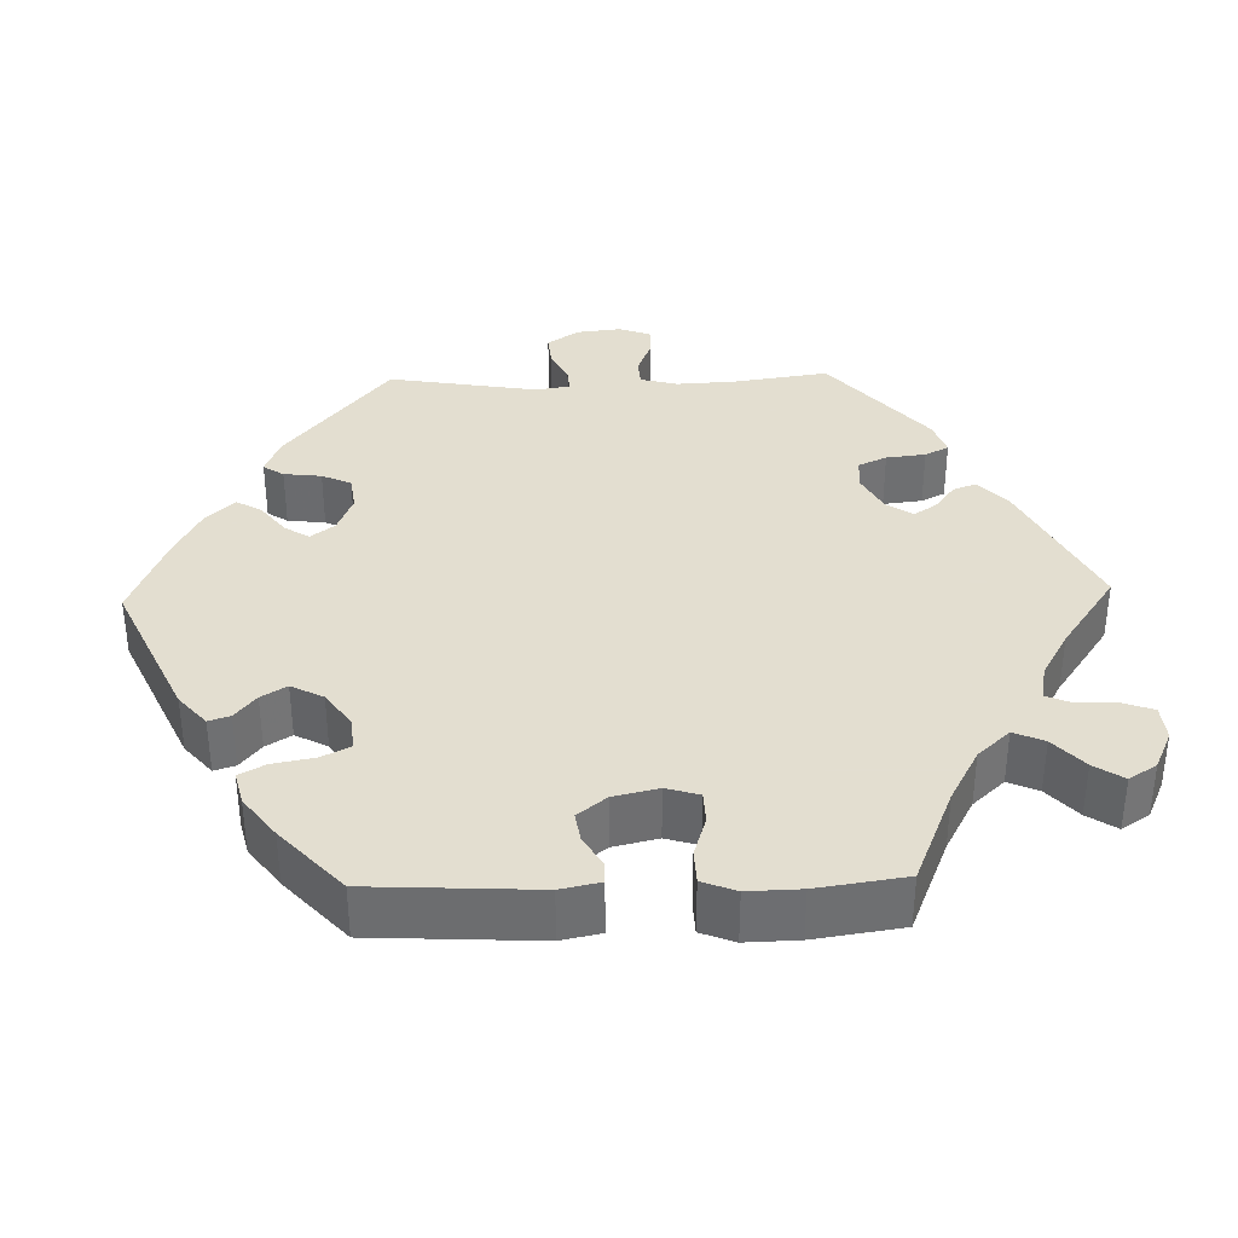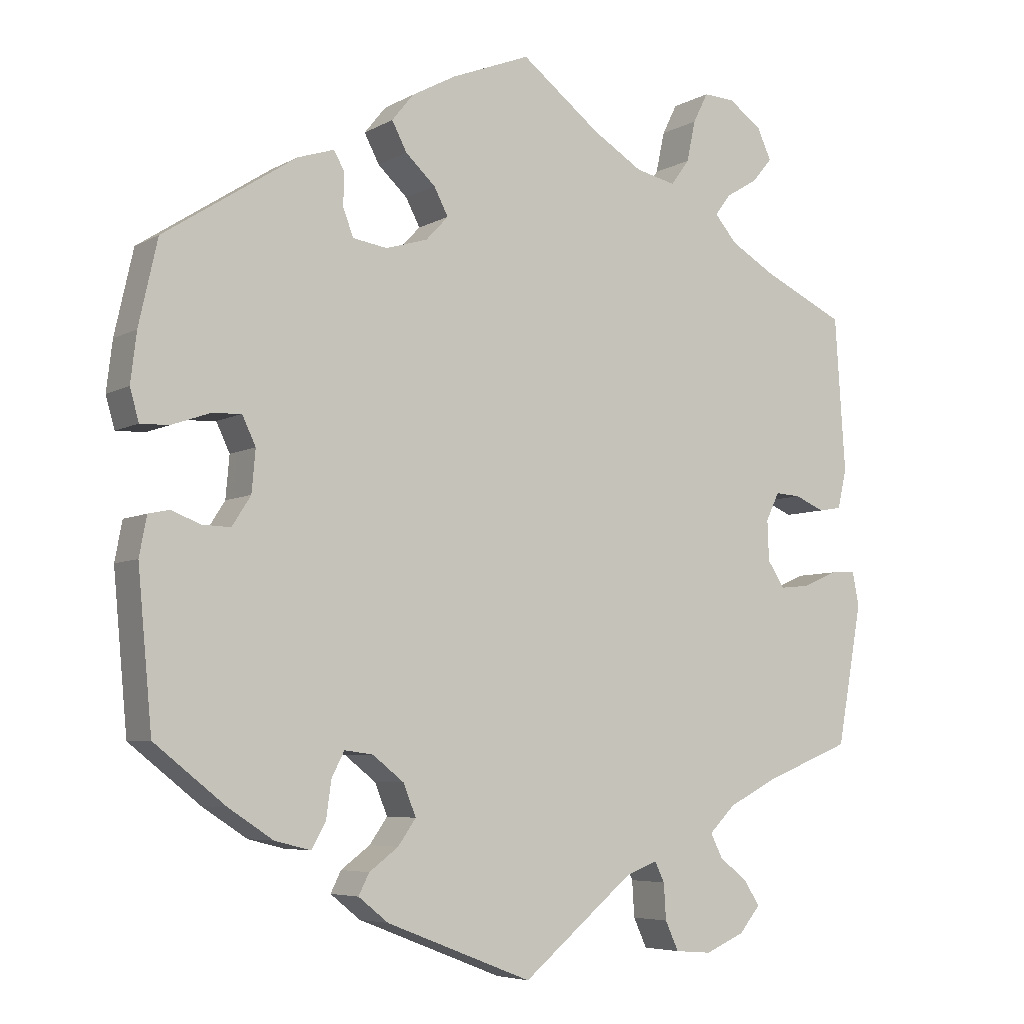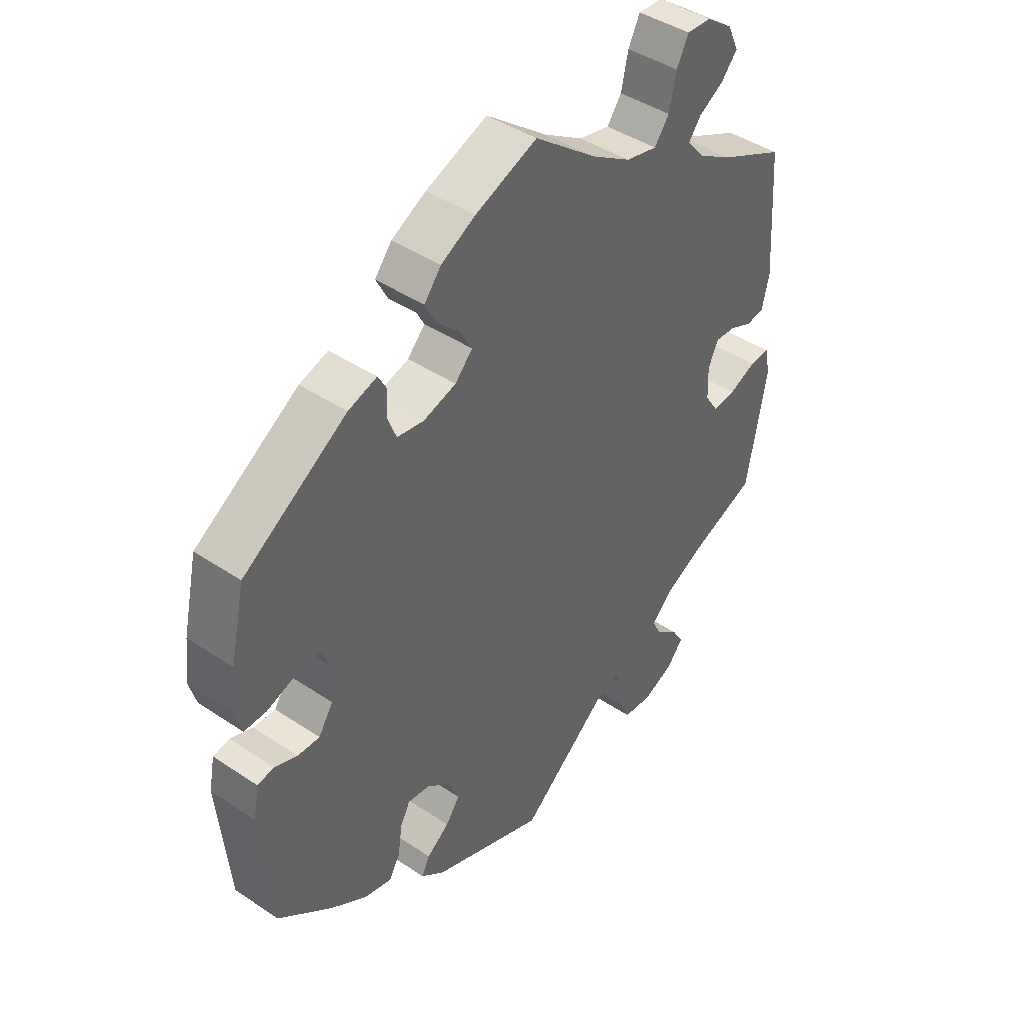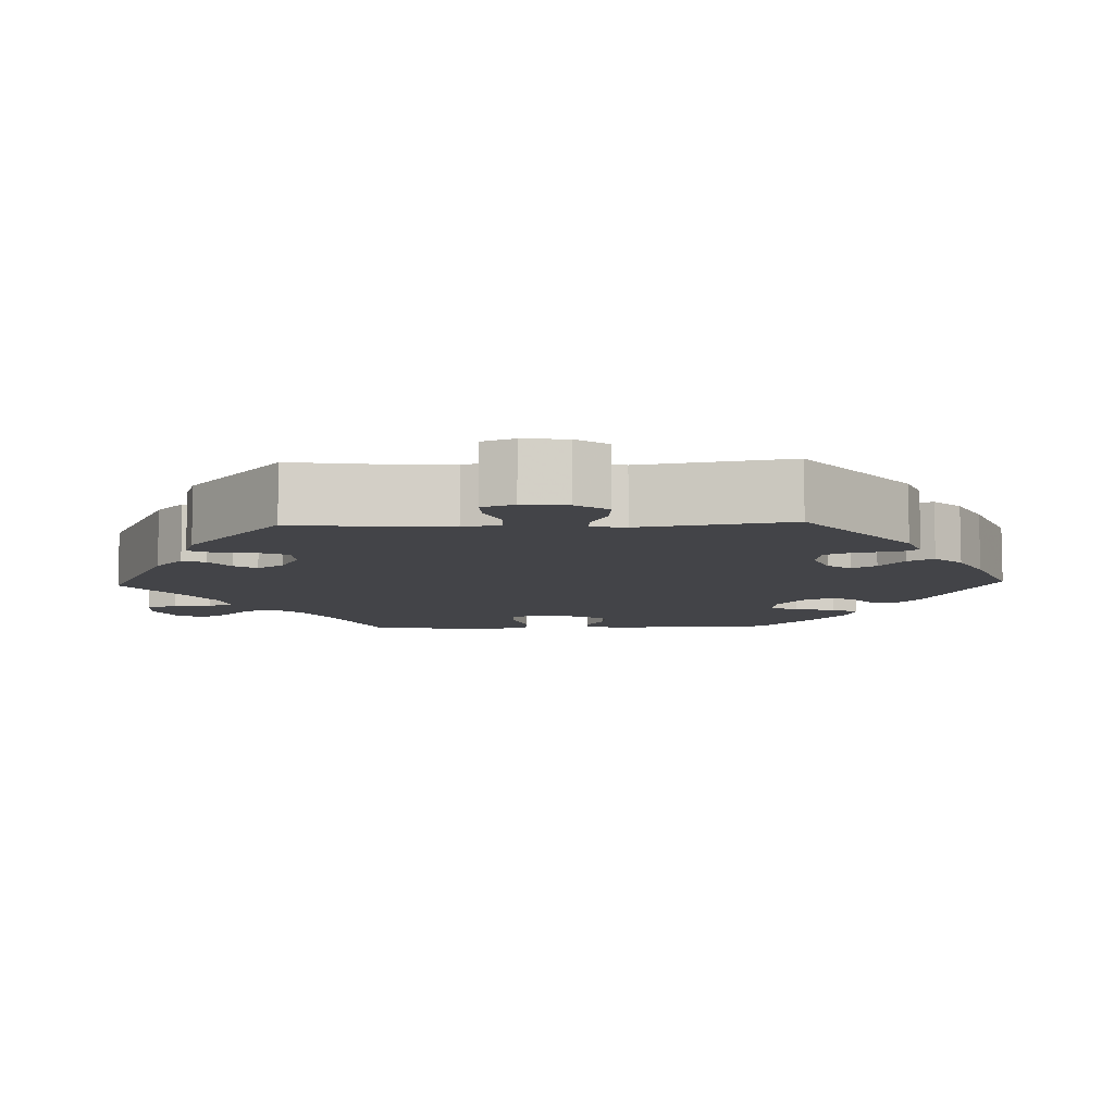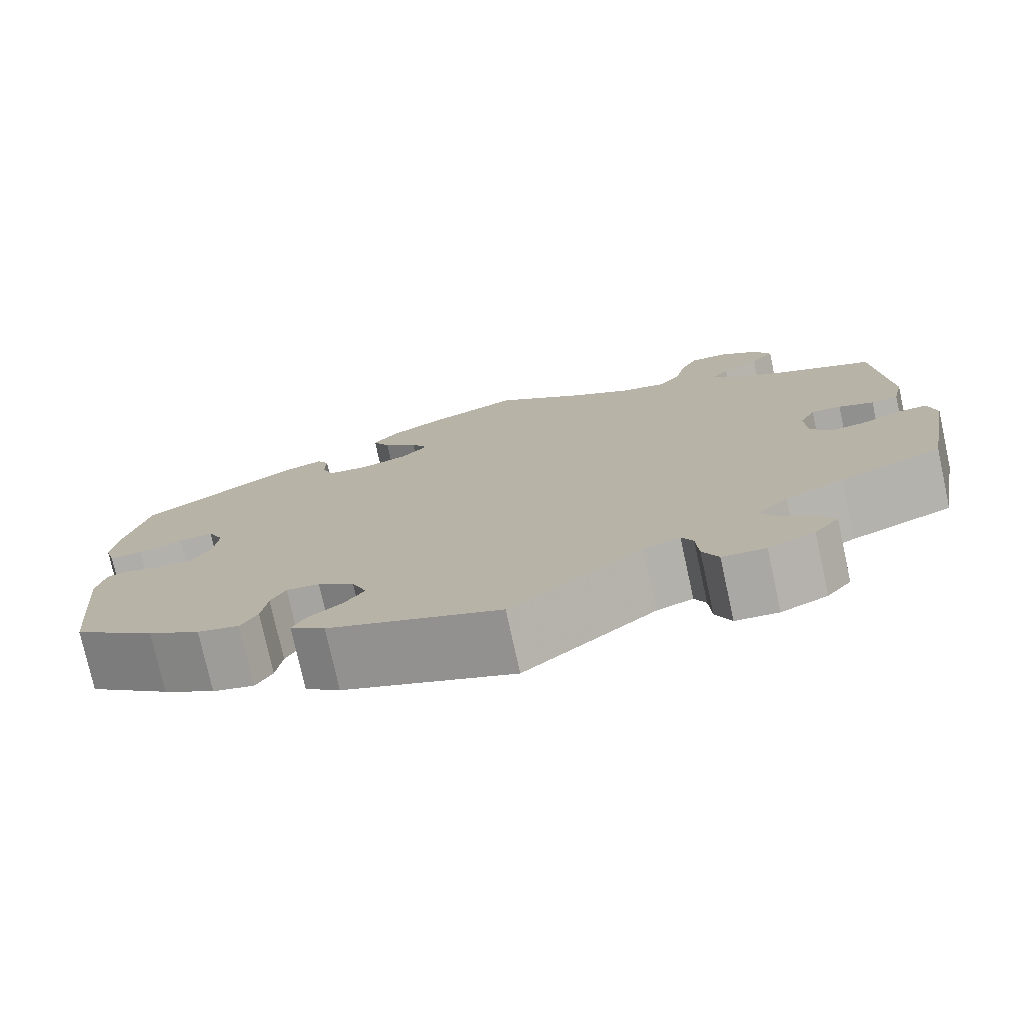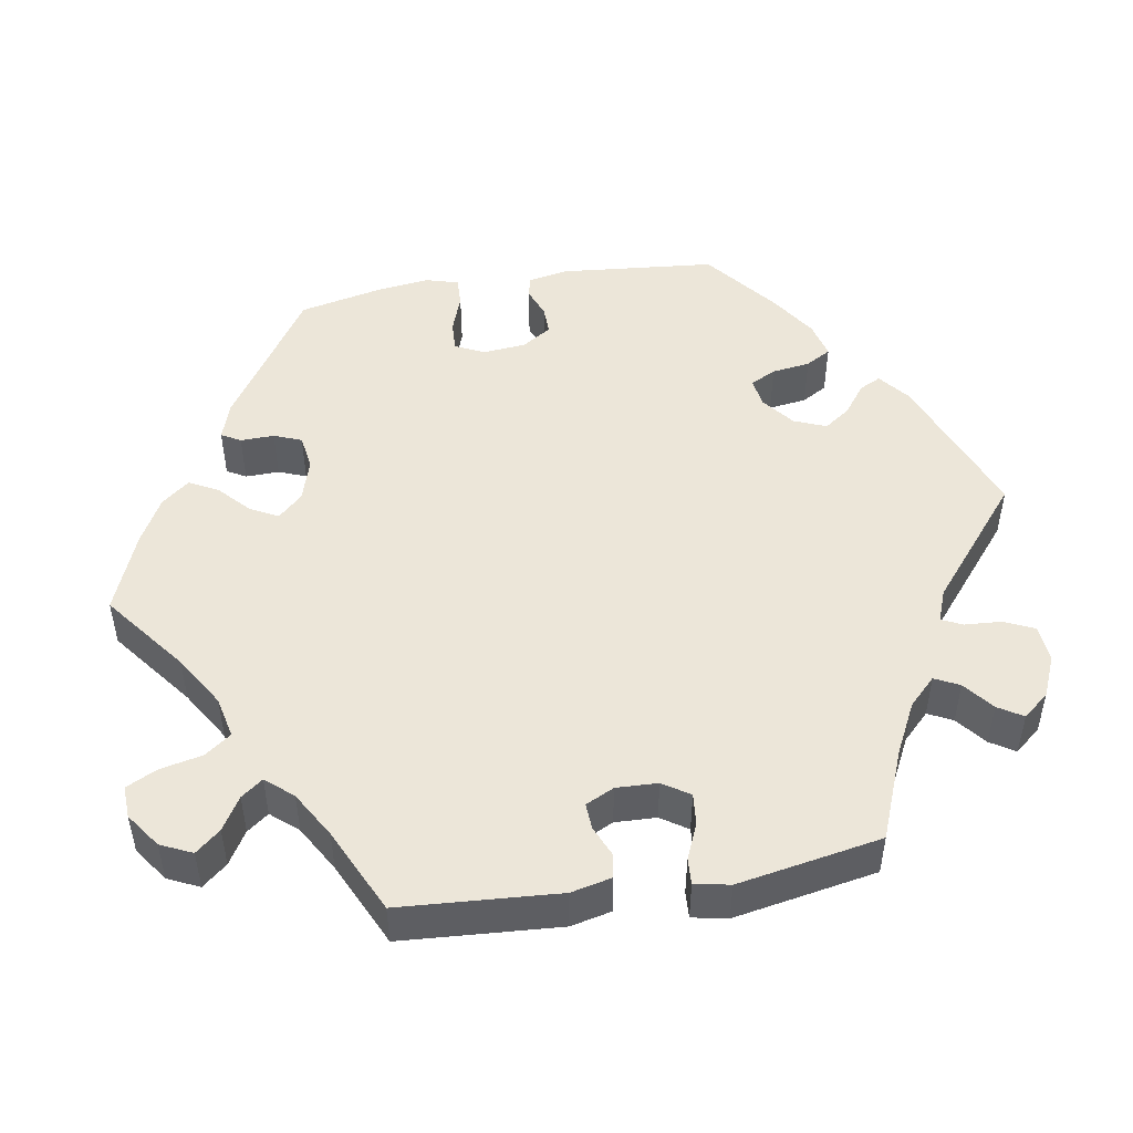
<metadata>
{"format":"obj","ext":"obj","renderer":"f3d","projection":"perspective","resolution":1024,"background":"white","views":[{"elev":35.9,"azim":-31.6,"up":"+Y"},{"elev":-5.9,"azim":-32.2,"up":"+Z"},{"elev":43.1,"azim":-51.5,"up":"+Z"},{"elev":-8.2,"azim":152.1,"up":"+Y"},{"elev":-76.7,"azim":12.4,"up":"+Z"},{"elev":48.8,"azim":80.5,"up":"+Y"}]}
</metadata>
<code>
v 0.384 0.07 -0.335
v 0.317 0.07 -0.369
v 0.282 0.07 -0.404
v 0.298 0.07 -0.436
v 0.337 0.07 -0.467
v 0.357 0.07 -0.499
v 0.329 0.07 -0.533
v 0.276 0.07 -0.556
v 0.227 0.07 -0.552
v 0.209 0.07 -0.513
v 0.206 0.07 -0.465
v 0.193 0.07 -0.438
v 0.151 0.07 -0.454
v 0.001 0.07 -0.578
v -0.195 0.07 -0.502
v -0.235 0.07 -0.47
v -0.221 0.07 -0.442
v -0.182 0.07 -0.413
v -0.158 0.07 -0.379
v -0.175 0.07 -0.337
v -0.217 0.07 -0.304
v -0.255 0.07 -0.299
v -0.272 0.07 -0.332
v -0.279 0.07 -0.382
v -0.298 0.07 -0.415
v -0.346 0.07 -0.403
v -0.406 0.07 -0.364
v -0.501 0.07 -0.289
v -0.52 0.07 -0.085
v -0.51 0.07 -0.033
v -0.482 0.07 -0.027
v -0.443 0.07 -0.042
v -0.405 0.07 -0.043
v -0.38 0.07 -0.004
v -0.375 0.07 0.052
v -0.393 0.07 0.09
v -0.433 0.07 0.088
v -0.484 0.07 0.07
v -0.522 0.07 0.069
v -0.534 0.07 0.111
v -0.526 0.07 0.177
v -0.501 0.07 0.289
v -0.324 0.07 0.404
v -0.275 0.07 0.42
v -0.261 0.07 0.395
v -0.262 0.07 0.351
v -0.248 0.07 0.315
v -0.202 0.07 0.308
v -0.146 0.07 0.325
v -0.116 0.07 0.357
v -0.135 0.07 0.393
v -0.175 0.07 0.43
v -0.195 0.07 0.468
v -0.166 0.07 0.504
v -0.107 0.07 0.536
v -0.001 0.07 0.578
v 0.106 0.07 0.496
v 0.173 0.07 0.455
v 0.227 0.07 0.443
v 0.252 0.07 0.477
v 0.264 0.07 0.532
v 0.284 0.07 0.572
v 0.326 0.07 0.57
v 0.371 0.07 0.538
v 0.39 0.07 0.497
v 0.363 0.07 0.465
v 0.32 0.07 0.439
v 0.299 0.07 0.411
v 0.329 0.07 0.376
v 0.389 0.07 0.341
v 0.5 0.07 0.289
v 0.514 0.07 0.083
v 0.502 0.07 0.03
v 0.471 0.07 0.025
v 0.431 0.07 0.042
v 0.397 0.07 0.044
v 0.379 0.07 0.007
v 0.381 0.07 -0.047
v 0.404 0.07 -0.082
v 0.444 0.07 -0.078
v 0.491 0.07 -0.058
v 0.525 0.07 -0.056
v 0.534 0.07 -0.102
v 0.5 0.07 -0.289
v 0.384 0 -0.335
v 0.317 0 -0.369
v 0.282 0 -0.404
v 0.298 0 -0.436
v 0.337 0 -0.467
v 0.357 0 -0.499
v 0.329 0 -0.533
v 0.276 0 -0.556
v 0.227 0 -0.552
v 0.209 0 -0.513
v 0.206 0 -0.465
v 0.193 0 -0.438
v 0.151 0 -0.454
v 0.001 0 -0.578
v -0.195 0 -0.502
v -0.235 0 -0.47
v -0.221 0 -0.442
v -0.182 0 -0.413
v -0.158 0 -0.379
v -0.175 0 -0.337
v -0.217 0 -0.304
v -0.255 0 -0.299
v -0.272 0 -0.332
v -0.279 0 -0.382
v -0.298 0 -0.415
v -0.346 0 -0.403
v -0.406 0 -0.364
v -0.501 0 -0.289
v -0.52 0 -0.085
v -0.51 0 -0.033
v -0.482 0 -0.027
v -0.443 0 -0.042
v -0.405 0 -0.043
v -0.38 0 -0.004
v -0.375 0 0.052
v -0.393 0 0.09
v -0.433 0 0.088
v -0.484 0 0.07
v -0.522 0 0.069
v -0.534 0 0.111
v -0.526 0 0.177
v -0.501 0 0.289
v -0.324 0 0.404
v -0.275 0 0.42
v -0.261 0 0.395
v -0.262 0 0.351
v -0.248 0 0.315
v -0.202 0 0.308
v -0.146 0 0.325
v -0.116 0 0.357
v -0.135 0 0.393
v -0.175 0 0.43
v -0.195 0 0.468
v -0.166 0 0.504
v -0.107 0 0.536
v -0.001 0 0.578
v 0.106 0 0.496
v 0.173 0 0.455
v 0.227 0 0.443
v 0.252 0 0.477
v 0.264 0 0.532
v 0.284 0 0.572
v 0.326 0 0.57
v 0.371 0 0.538
v 0.39 0 0.497
v 0.363 0 0.465
v 0.32 0 0.439
v 0.299 0 0.411
v 0.329 0 0.376
v 0.389 0 0.341
v 0.5 0 0.289
v 0.514 0 0.083
v 0.502 0 0.03
v 0.471 0 0.025
v 0.431 0 0.042
v 0.397 0 0.044
v 0.379 0 0.007
v 0.381 0 -0.047
v 0.404 0 -0.082
v 0.444 0 -0.078
v 0.491 0 -0.058
v 0.525 0 -0.056
v 0.534 0 -0.102
v 0.5 0 -0.289
f 83 84 1
f 80 81 82 83
f 79 80 83 1
f 78 79 1 2
f 77 78 2 3
f 72 73 74 75
f 70 71 72 75
f 69 70 75 76
f 68 69 76 77
f 64 65 66 67
f 64 67 68
f 63 64 68
f 60 61 62 63
f 59 60 63 68
f 58 59 68 77
f 54 55 56 57
f 51 52 53 54
f 50 51 54 57
f 49 50 57 58
f 43 44 45 46
f 43 46 47
f 42 43 47
f 41 42 47 48
f 37 38 39 40
f 36 37 40 41
f 29 30 31 32
f 29 32 33
f 28 29 33
f 27 28 33 34
f 23 24 25 26
f 22 23 26 27
f 15 16 17 18
f 13 14 15 18
f 12 13 18 19
f 8 9 10 11
f 8 11 12
f 7 8 12
f 4 5 6 7
f 3 4 7 12
f 49 58 77 3
f 36 41 48 49
f 35 36 49 3
f 22 27 34 35
f 21 22 35
f 20 21 35 3
f 3 12 19 20
f 85 168 167
f 167 166 165 164
f 85 167 164 163
f 86 85 163 162
f 87 86 162 161
f 159 158 157 156
f 159 156 155 154
f 160 159 154 153
f 161 160 153 152
f 151 150 149 148
f 152 151 148
f 152 148 147
f 147 146 145 144
f 152 147 144 143
f 161 152 143 142
f 141 140 139 138
f 138 137 136 135
f 141 138 135 134
f 142 141 134 133
f 130 129 128 127
f 131 130 127
f 131 127 126
f 132 131 126 125
f 124 123 122 121
f 125 124 121 120
f 116 115 114 113
f 117 116 113
f 117 113 112
f 118 117 112 111
f 110 109 108 107
f 111 110 107 106
f 102 101 100 99
f 102 99 98 97
f 103 102 97 96
f 95 94 93 92
f 96 95 92
f 96 92 91
f 91 90 89 88
f 96 91 88 87
f 87 161 142 133
f 133 132 125 120
f 87 133 120 119
f 119 118 111 106
f 119 106 105
f 87 119 105 104
f 104 103 96 87
f 1 85 86 2
f 2 86 87 3
f 3 87 88 4
f 4 88 89 5
f 5 89 90 6
f 6 90 91 7
f 7 91 92 8
f 8 92 93 9
f 9 93 94 10
f 10 94 95 11
f 11 95 96 12
f 12 96 97 13
f 13 97 98 14
f 14 98 99 15
f 15 99 100 16
f 16 100 101 17
f 17 101 102 18
f 18 102 103 19
f 19 103 104 20
f 20 104 105 21
f 21 105 106 22
f 22 106 107 23
f 23 107 108 24
f 24 108 109 25
f 25 109 110 26
f 26 110 111 27
f 27 111 112 28
f 28 112 113 29
f 29 113 114 30
f 30 114 115 31
f 31 115 116 32
f 32 116 117 33
f 33 117 118 34
f 34 118 119 35
f 35 119 120 36
f 36 120 121 37
f 37 121 122 38
f 38 122 123 39
f 39 123 124 40
f 40 124 125 41
f 41 125 126 42
f 42 126 127 43
f 43 127 128 44
f 44 128 129 45
f 45 129 130 46
f 46 130 131 47
f 47 131 132 48
f 48 132 133 49
f 49 133 134 50
f 50 134 135 51
f 51 135 136 52
f 52 136 137 53
f 53 137 138 54
f 54 138 139 55
f 55 139 140 56
f 56 140 141 57
f 57 141 142 58
f 58 142 143 59
f 59 143 144 60
f 60 144 145 61
f 61 145 146 62
f 62 146 147 63
f 63 147 148 64
f 64 148 149 65
f 65 149 150 66
f 66 150 151 67
f 67 151 152 68
f 68 152 153 69
f 69 153 154 70
f 70 154 155 71
f 71 155 156 72
f 72 156 157 73
f 73 157 158 74
f 74 158 159 75
f 75 159 160 76
f 76 160 161 77
f 77 161 162 78
f 78 162 163 79
f 79 163 164 80
f 80 164 165 81
f 81 165 166 82
f 82 166 167 83
f 83 167 168 84
f 84 168 85 1

</code>
